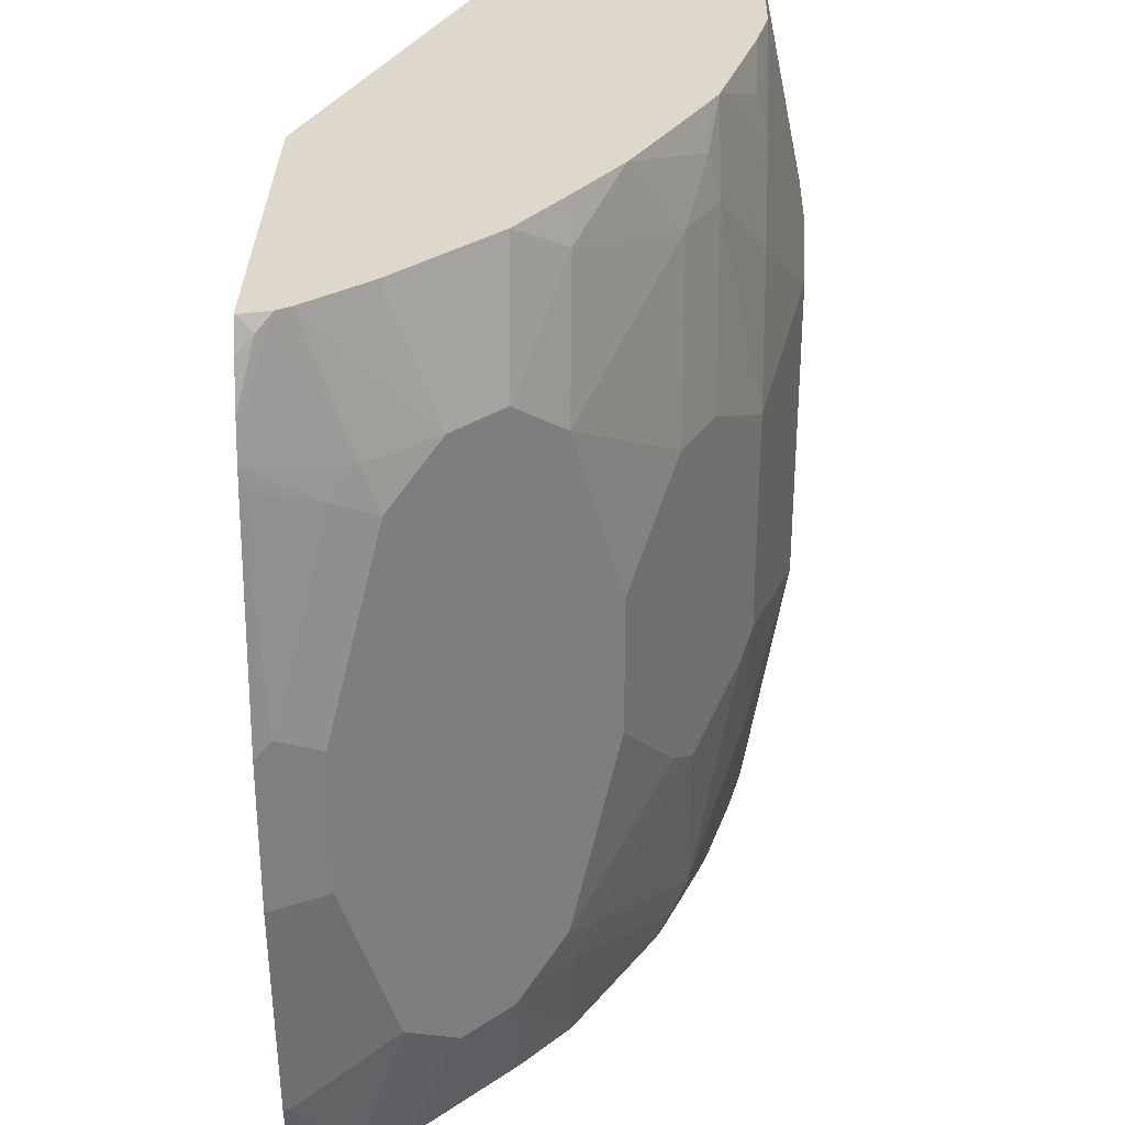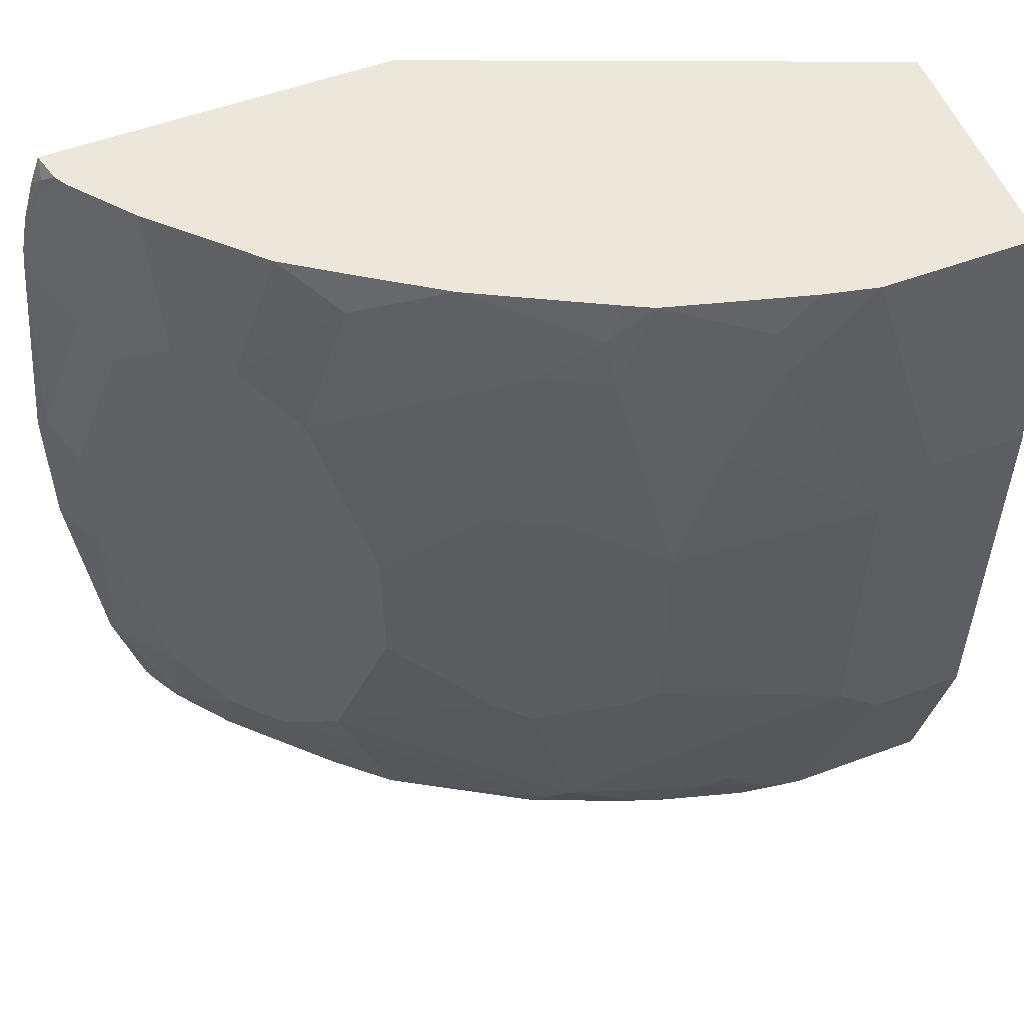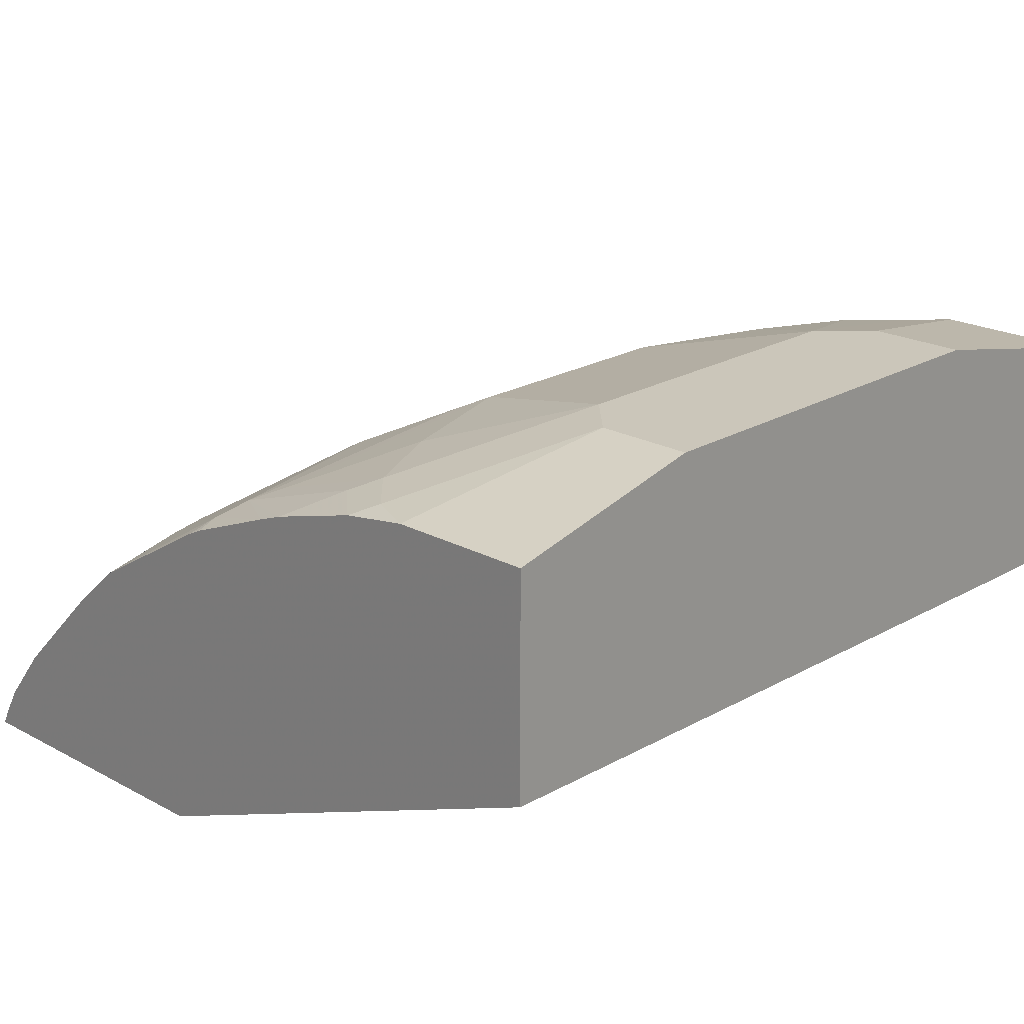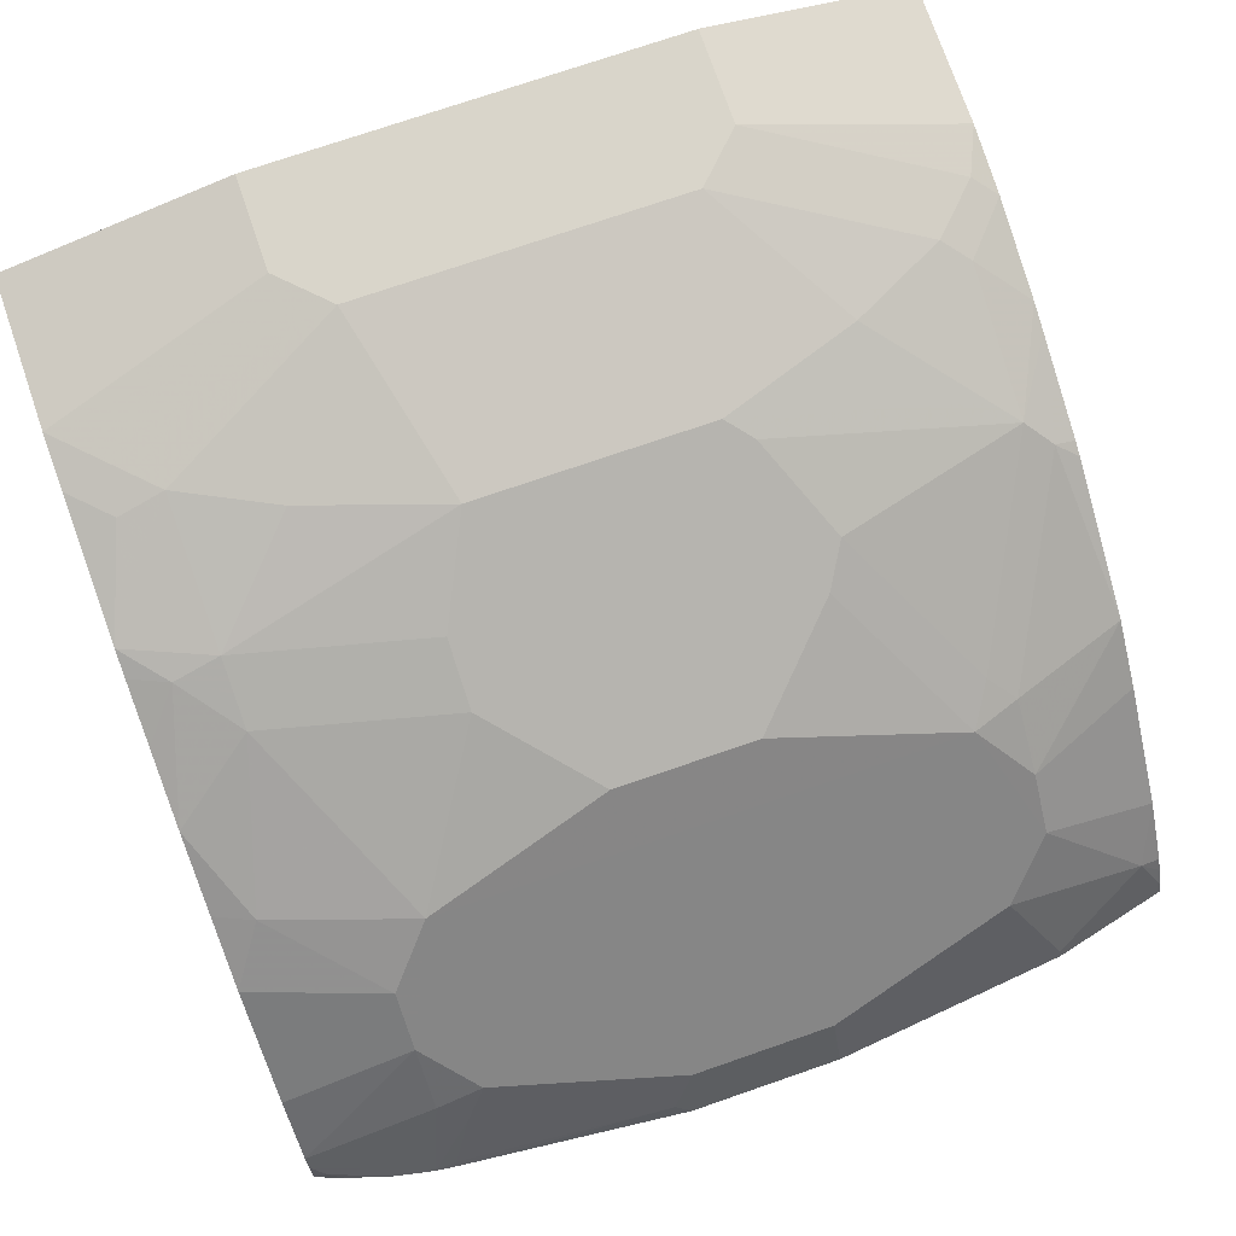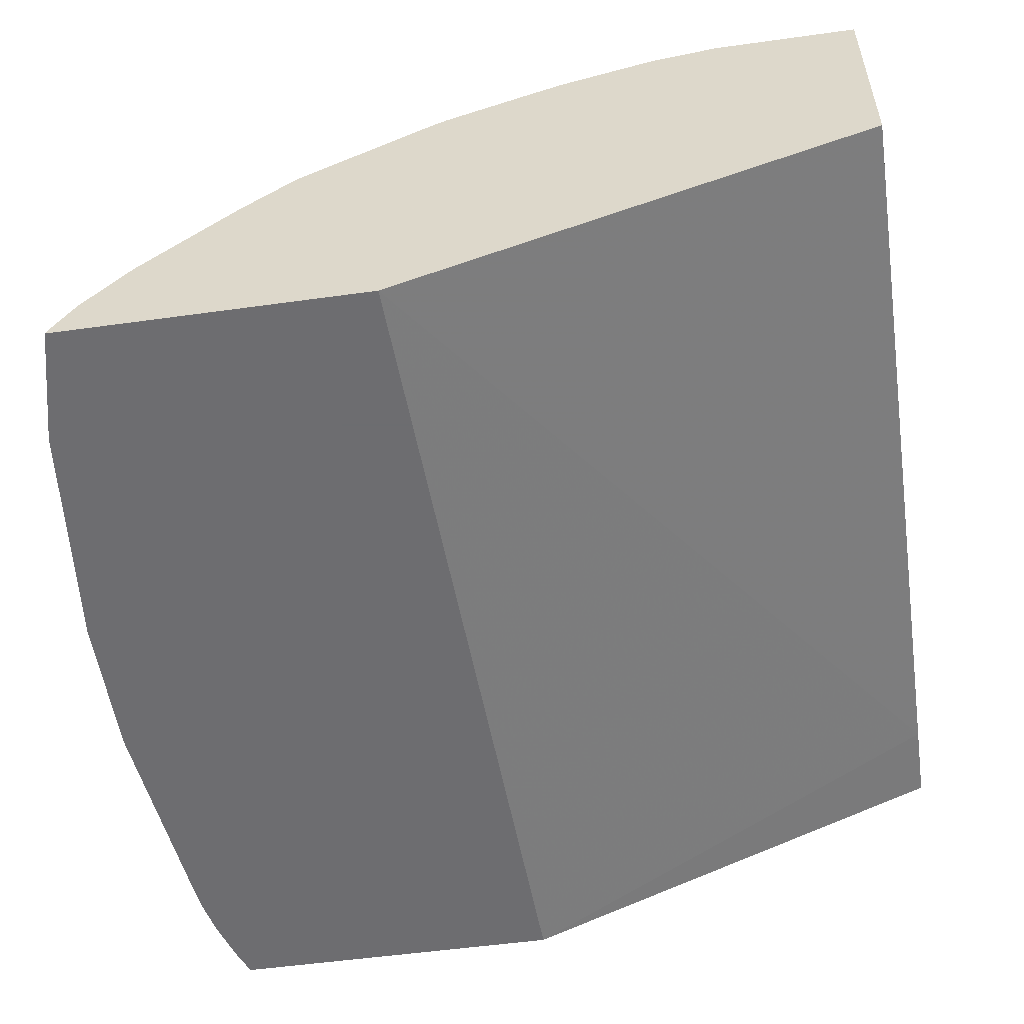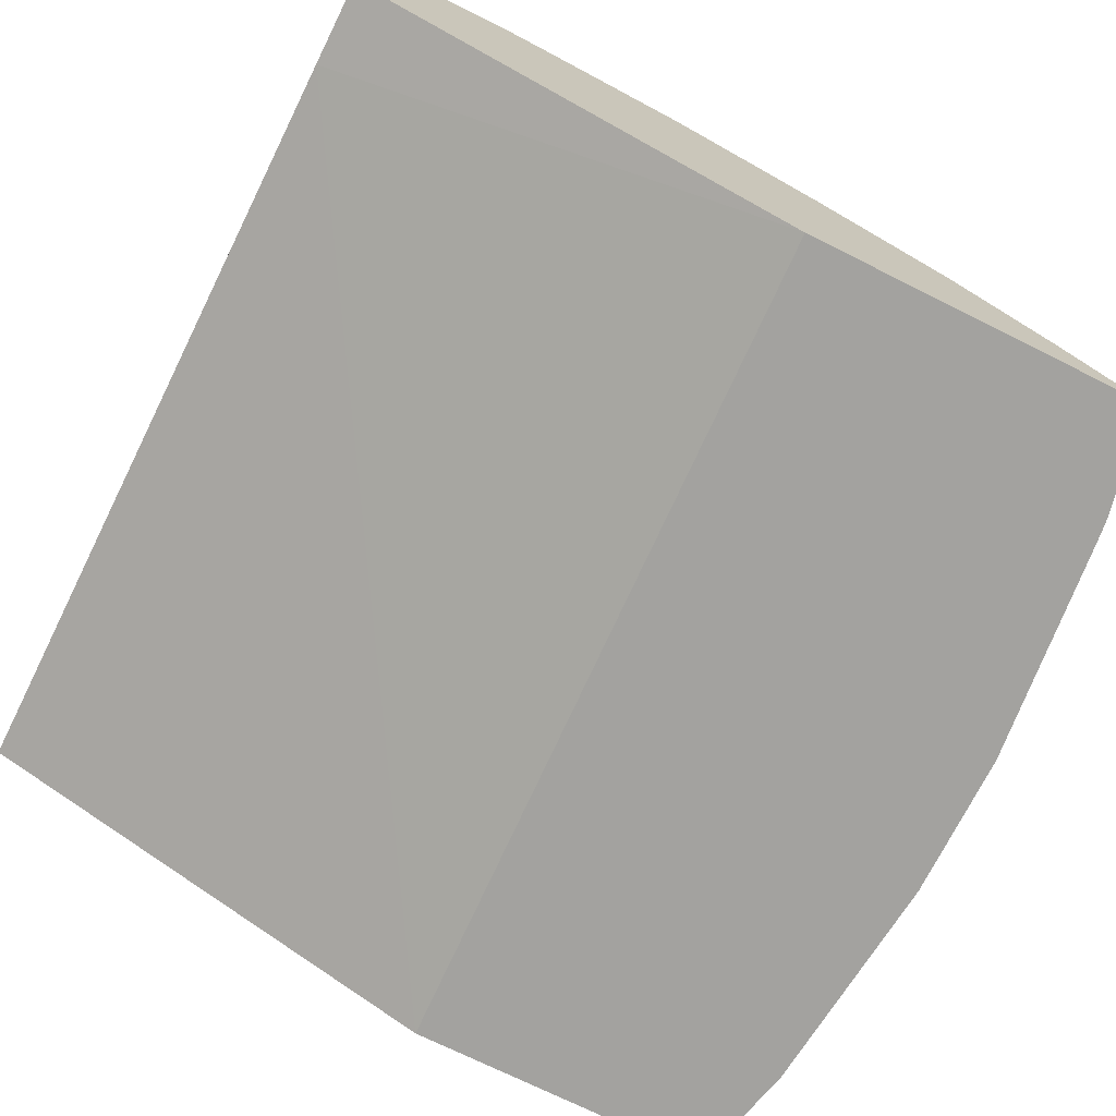
<metadata>
{"format":"obj","ext":"obj","renderer":"f3d","projection":"perspective","resolution":1024,"background":"white","views":[{"elev":31.2,"azim":-88.6,"up":"+Y"},{"elev":54.1,"azim":-21.5,"up":"+Y"},{"elev":21.2,"azim":43.9,"up":"+Z"},{"elev":74.6,"azim":-109.0,"up":"+Z"},{"elev":-54.1,"azim":8.4,"up":"+Z"},{"elev":-72.4,"azim":153.5,"up":"+Z"}]}
</metadata>
<code>
v -0.3179 -0.4438 0.1985
v -0.309 -0.5325 0.1985
v -0.3077 -0.5325 0.2012
v -0.3136 -0.4438 0.2071
v -0.3151 -0.3816 0.2041
v -0.3179 -0.3874 0.1985
v -0.2987 -0.5759 0.1985
v -0.2965 -0.5759 0.2028
v -0.2899 -0.568 0.2189
v -0.2899 -0.5147 0.2367
v -0.3077 -0.4438 0.2189
v -0.3077 -0.3905 0.2189
v -0.2973 -0.3107 0.2219
v -0.3077 -0.3018 0.2012
v -0.309 -0.3018 0.1985
v -0.1809 -0.5759 0.1985
v -0.2925 -0.5759 0.2098
v -0.2893 -0.5759 0.2153
v -0.2722 -0.5759 0.2367
v -0.2722 -0.5325 0.2544
v -0.2722 -0.3018 0.2544
v -0.2899 -0.3195 0.2367
v -0.2907 -0.3018 0.2308
v -0.308 -0.2936 0.1985
v 0.001029 -0.5759 0.2712
v -0.1688 -0.2522 0.1985
v 0.001029 -0.284 0.2663
v -0.2367 -0.5759 0.2722
v -0.2544 -0.5325 0.2722
v -0.2367 -0.5147 0.2899
v -0.2367 -0.3195 0.2899
v -0.2544 -0.3018 0.2722
v -0.2367 -0.2522 0.2722
v -0.2722 -0.2522 0.2367
v -0.2905 -0.2522 0.2142
v -0.2934 -0.2522 0.2094
v -0.305 -0.2792 0.1985
v 0.001029 -0.5759 0.355
v -0.2961 -0.2522 0.1985
v 0.001029 -0.2522 0.2663
v -0.2163 -0.5759 0.2903
v -0.2307 -0.5325 0.2907
v -0.2219 -0.5236 0.2973
v -0.1686 -0.4881 0.3328
v -0.1834 -0.4793 0.3254
v -0.2189 -0.4438 0.3077
v -0.2189 -0.3905 0.3077
v -0.1834 -0.355 0.3254
v -0.1657 -0.284 0.3254
v -0.2189 -0.2663 0.2899
v -0.2124 -0.2522 0.2887
v -0.296 -0.2522 0.1989
v -0.2973 -0.2574 0.2041
v -0.3001 -0.2631 0.1985
v -0.05327 -0.5759 0.355
v 0.001029 -0.497 0.3728
v 0.001029 -0.2522 0.355
v -0.165 -0.5759 0.3206
v -0.1597 -0.568 0.3262
v -0.1509 -0.5591 0.3328
v -0.1331 -0.4704 0.3506
v -0.1479 -0.4615 0.3432
v -0.2071 -0.4438 0.3136
v -0.2071 -0.3905 0.3136
v -0.1479 -0.3728 0.3432
v -0.1597 -0.355 0.3373
v -0.1539 -0.284 0.3313
v -0.1443 -0.2663 0.3328
v -0.1858 -0.2522 0.3065
v -0.07103 -0.568 0.355
v -0.07887 -0.5759 0.3511
v -0.0355 -0.497 0.3728
v 0.001029 -0.3373 0.3728
v -0.05689 -0.2522 0.355
v -0.1597 -0.5759 0.3232
v -0.1243 -0.5759 0.3373
v -0.1144 -0.5759 0.341
v -0.09764 -0.5591 0.3506
v -0.142 -0.5503 0.3373
v -0.1243 -0.4615 0.355
v -0.1243 -0.3728 0.355
v -0.142 -0.284 0.3373
v -0.1283 -0.2522 0.3364
v -0.1378 -0.2522 0.3316
v -0.1593 -0.2522 0.3204
v -0.08877 -0.5503 0.355
v -0.05327 -0.4793 0.3728
v -0.0355 -0.3373 0.3728
v -0.07278 -0.2522 0.3515
v -0.07103 -0.2663 0.355
v -0.05327 -0.355 0.3728
v -0.1065 -0.5147 0.355
v -0.1065 -0.3195 0.355
v -0.08877 -0.284 0.355
v -0.09099 -0.2663 0.3506
v -0.07684 -0.2522 0.3506
f 44 60 61
f 48 82 67
f 46 62 63
f 46 63 64
f 46 64 47
f 47 64 65
f 47 65 48
f 48 65 66
f 48 66 82
f 50 69 51
f 49 67 68
f 49 68 69
f 49 69 50
f 55 70 71
f 55 72 70
f 56 73 88
f 56 88 91
f 56 91 87
f 44 46 45
f 56 87 72
f 48 67 49
f 44 62 46
f 36 53 37
f 43 60 44
f 57 74 88
f 30 45 46
f 30 46 47
f 30 47 31
f 31 47 48
f 31 48 49
f 31 49 50
f 31 50 32
f 32 50 33
f 44 61 62
f 33 50 51
f 37 53 54
f 38 56 72
f 38 72 55
f 39 54 53
f 39 53 52
f 41 58 59
f 41 59 42
f 42 60 43
f 42 59 60
f 36 52 53
f 57 88 73
f 74 89 90
f 59 75 76
f 74 90 91
f 74 91 88
f 79 86 92
f 79 92 80
f 80 92 87
f 80 87 91
f 80 91 81
f 81 91 93
f 81 93 82
f 71 78 77
f 82 93 94
f 83 94 95
f 83 95 96
f 86 87 92
f 89 96 95
f 89 95 90
f 90 95 94
f 90 94 91
f 91 94 93
f 30 44 45
f 82 94 83
f 58 75 59
f 71 86 78
f 70 72 87
f 59 76 60
f 60 76 77
f 60 77 78
f 60 78 86
f 60 86 79
f 60 79 80
f 60 80 61
f 61 80 62
f 62 80 81
f 70 87 86
f 62 81 65
f 62 64 63
f 65 81 66
f 66 81 82
f 67 82 68
f 68 83 84
f 68 84 85
f 68 85 69
f 68 82 83
f 70 86 71
f 62 65 64
f 30 43 44
f 25 73 56
f 29 41 42
f 7 16 25
f 7 25 38
f 7 38 55
f 7 55 71
f 7 71 77
f 7 77 76
f 7 76 75
f 7 75 58
f 7 58 41
f 7 41 28
f 7 28 19
f 7 19 18
f 7 18 17
f 7 17 8
f 8 17 9
f 9 17 18
f 9 18 19
f 9 19 20
f 9 20 10
f 5 11 12
f 5 15 6
f 5 14 15
f 5 13 14
f 1 2 3
f 1 3 4
f 1 4 5
f 1 5 6
f 1 6 15
f 1 15 24
f 1 24 37
f 1 37 54
f 1 54 39
f 10 20 11
f 1 39 26
f 1 16 7
f 1 7 2
f 2 7 3
f 3 7 8
f 3 8 9
f 3 10 11
f 3 11 4
f 4 11 5
f 5 12 13
f 1 26 16
f 11 20 21
f 3 9 10
f 12 21 22
f 30 42 43
f 25 56 38
f 26 39 52
f 26 52 36
f 26 36 35
f 26 35 34
f 26 34 33
f 26 33 51
f 26 51 69
f 25 57 73
f 26 69 85
f 26 83 96
f 26 96 89
f 26 89 74
f 26 74 57
f 26 57 40
f 26 40 27
f 28 41 29
f 29 42 30
f 11 21 12
f 26 85 84
f 25 40 57
f 26 84 83
f 24 36 37
f 12 22 13
f 25 27 40
f 13 23 24
f 13 24 14
f 13 22 23
f 14 24 15
f 16 27 25
f 19 28 20
f 20 28 29
f 20 29 30
f 16 26 27
f 20 31 21
f 21 31 32
f 21 32 33
f 21 33 34
f 21 34 35
f 21 35 23
f 21 23 22
f 20 30 31
f 23 36 24
f 23 35 36

</code>
